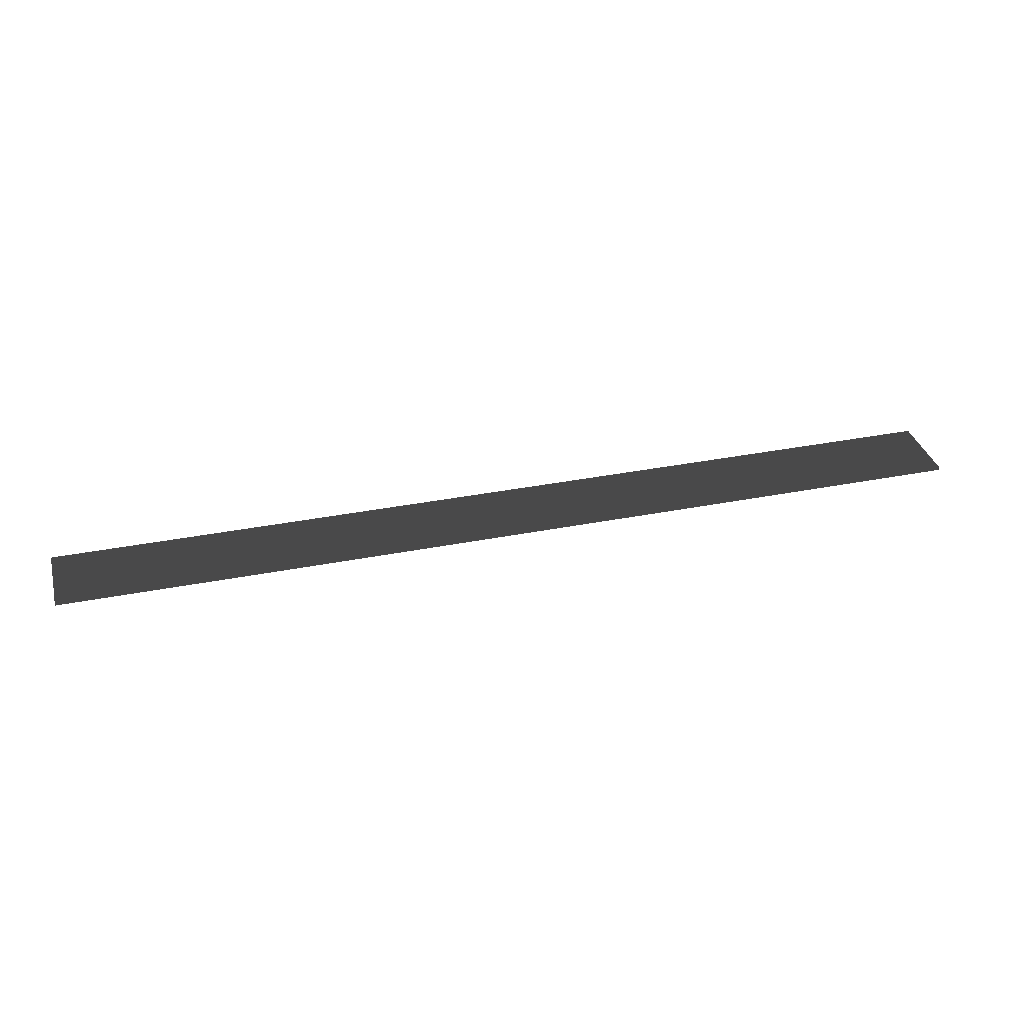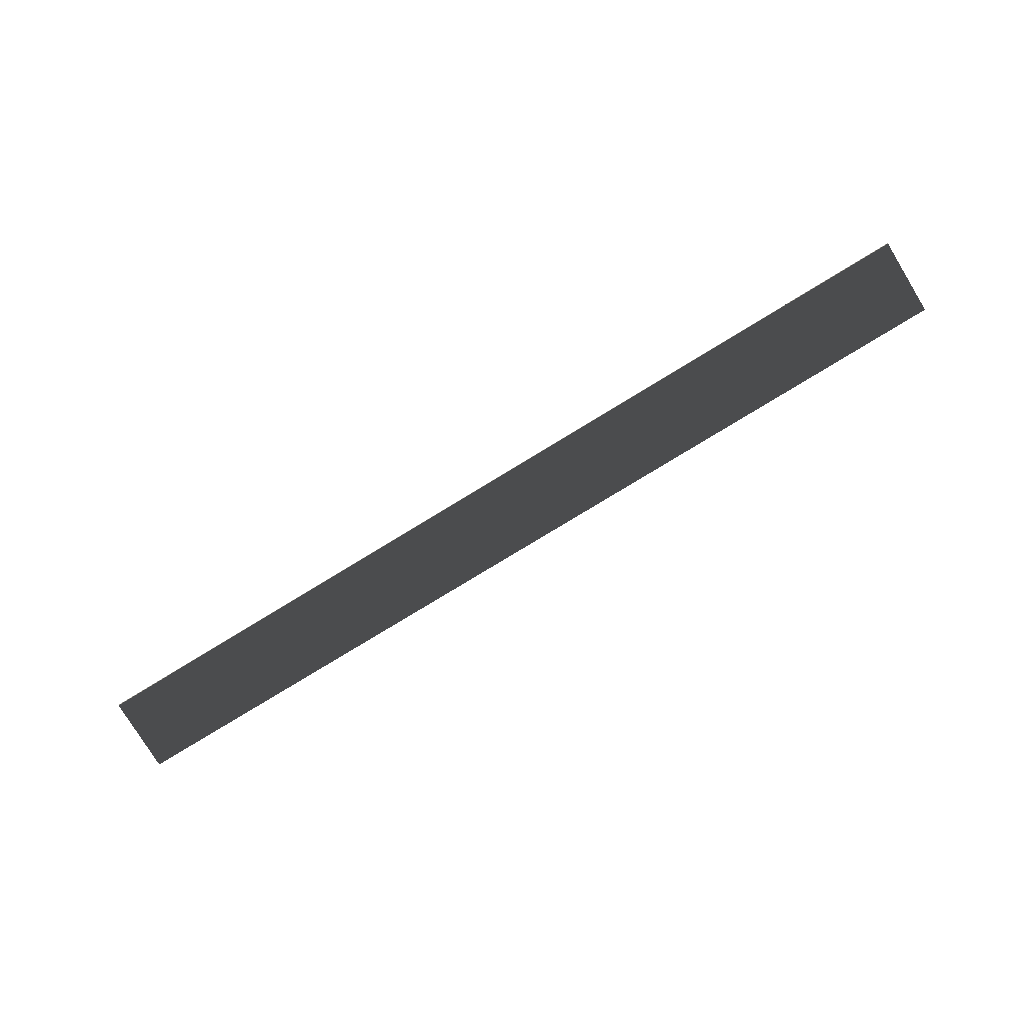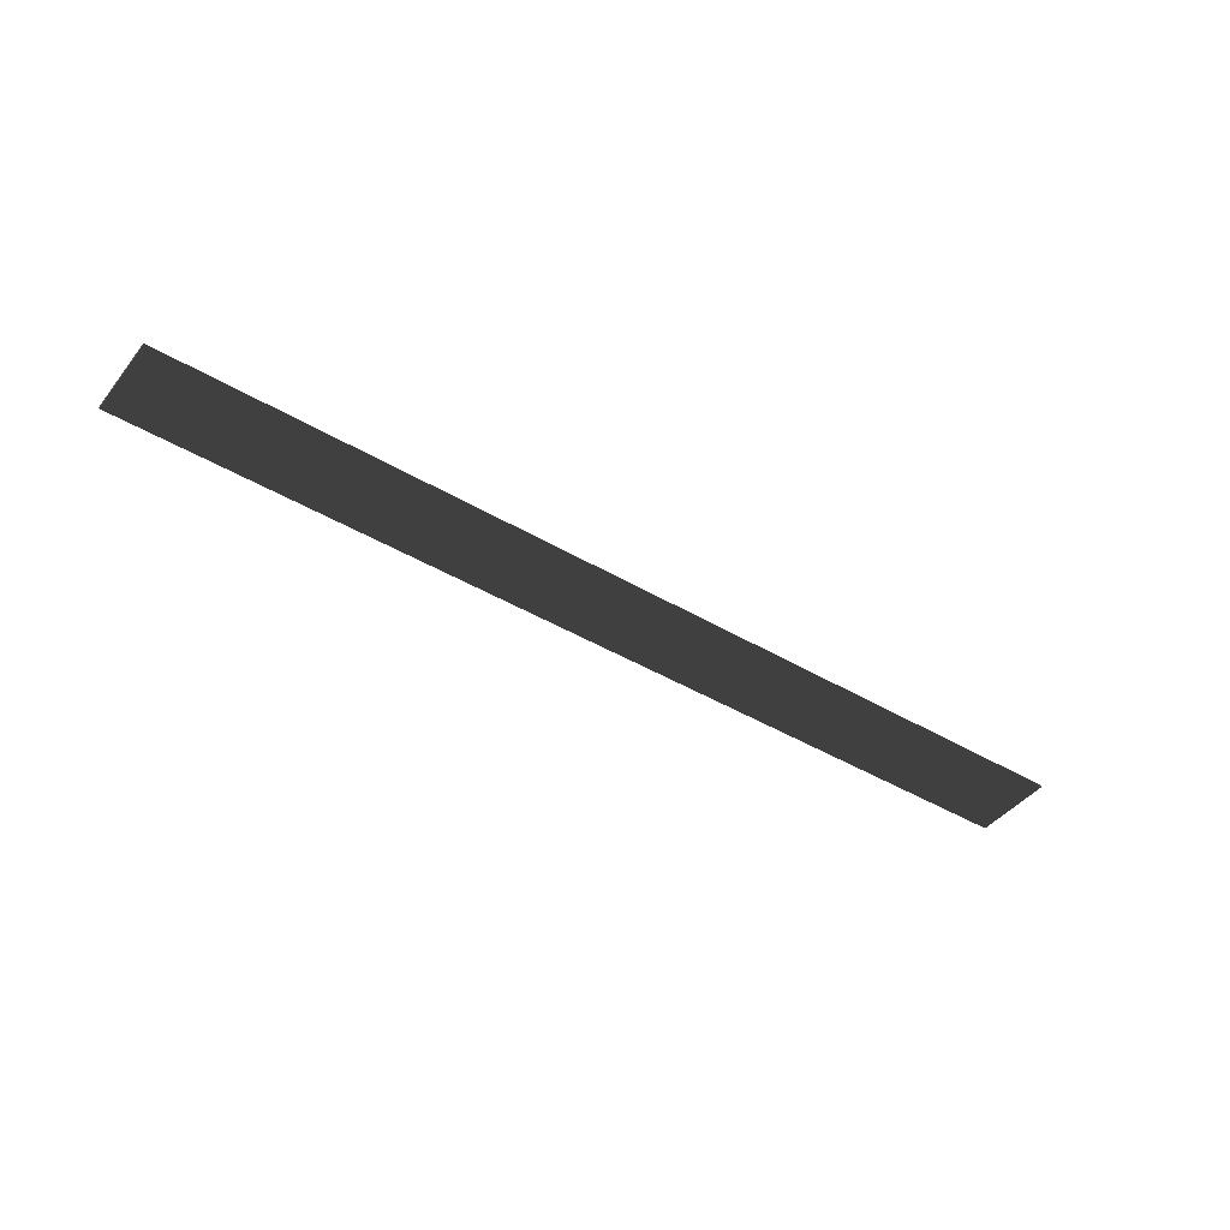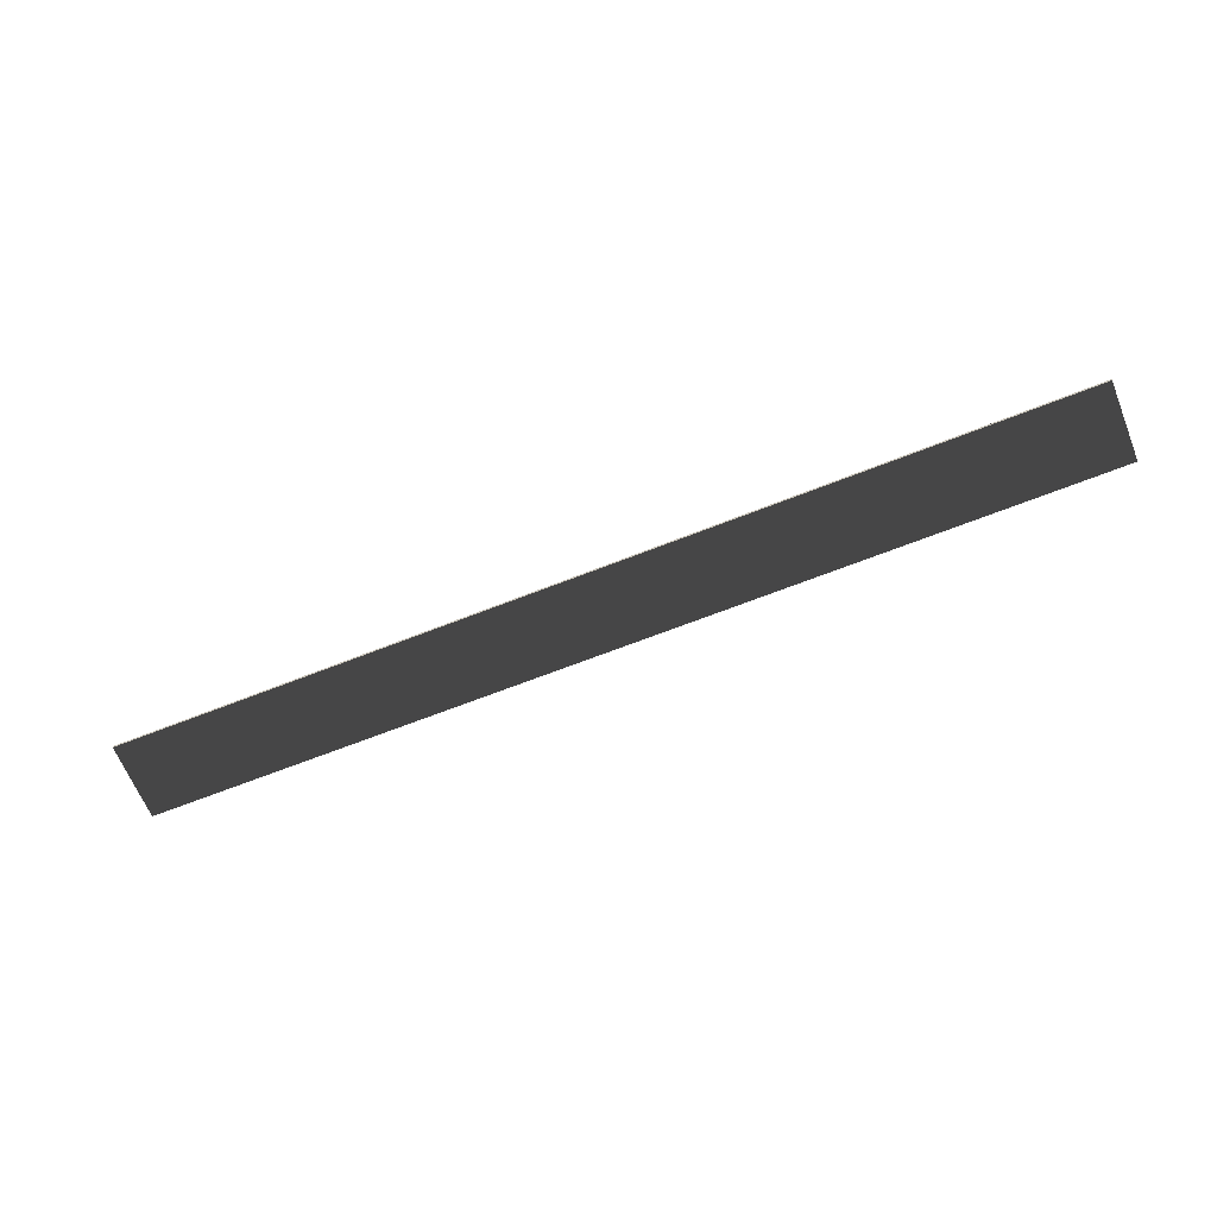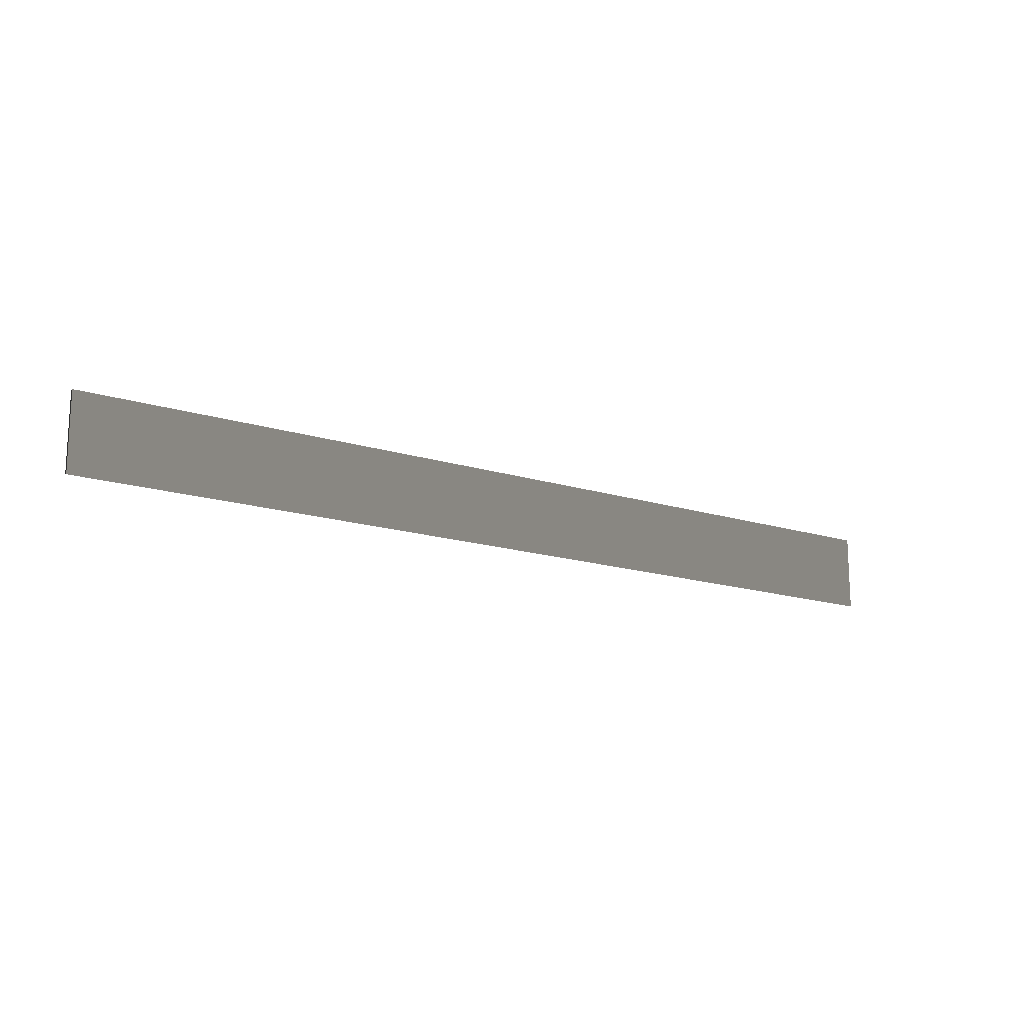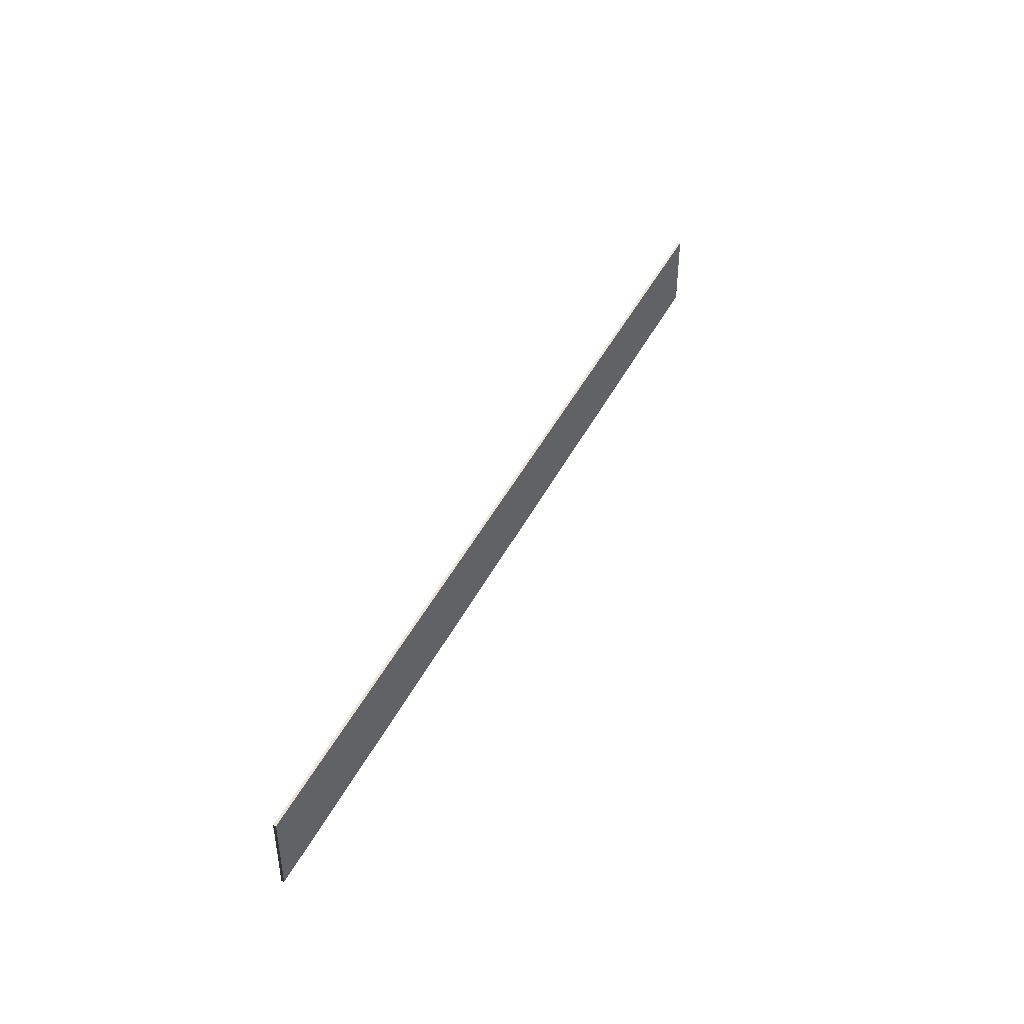
<metadata>
{"format":"obj","ext":"obj","renderer":"f3d","projection":"perspective","resolution":1024,"background":"white","views":[{"elev":34.5,"azim":-14.9,"up":"+Z"},{"elev":-78.0,"azim":-148.6,"up":"+Z"},{"elev":-43.2,"azim":-35.2,"up":"+Z"},{"elev":-64.8,"azim":-158.1,"up":"+Z"},{"elev":-15.9,"azim":-33.6,"up":"+Y"},{"elev":42.9,"azim":114.9,"up":"+Y"}]}
</metadata>
<code>
v 12 1.144e-05 -0.03421
v 12 2 -0.03421
v 12 2 0.03421
v 12 1.144e-05 0.03421
v -12 1.144e-05 0.03421
v -12 2 0.03421
v 12 2 0.03421
v 12 1.144e-05 0.03421
v -12 1.144e-05 -0.03421
v 12 1.144e-05 -0.03421
v 12 2 -0.03421
v -12 2 -0.03421
v -12 1.144e-05 -0.03421
v -12 2 -0.03421
v -12 2 0.03421
v -12 1.144e-05 0.03421
v -12 2 -0.03421
v 12 2 -0.03421
v 12 2 0.03421
v -12 2 0.03421
v 12 2 -0.03421
v 12 1.144e-05 -0.03421
v 12 1.144e-05 0.03421
v 12 2 0.03421
g TS_LA_Fence_Metal3_207618_174
f 1 3 2
f 1 4 3
f 5 7 6
f 5 8 7
f 9 11 10
f 9 12 11
f 13 15 14
f 13 16 15
f 17 19 18
f 17 20 19
f 21 23 22
f 21 24 23

</code>
